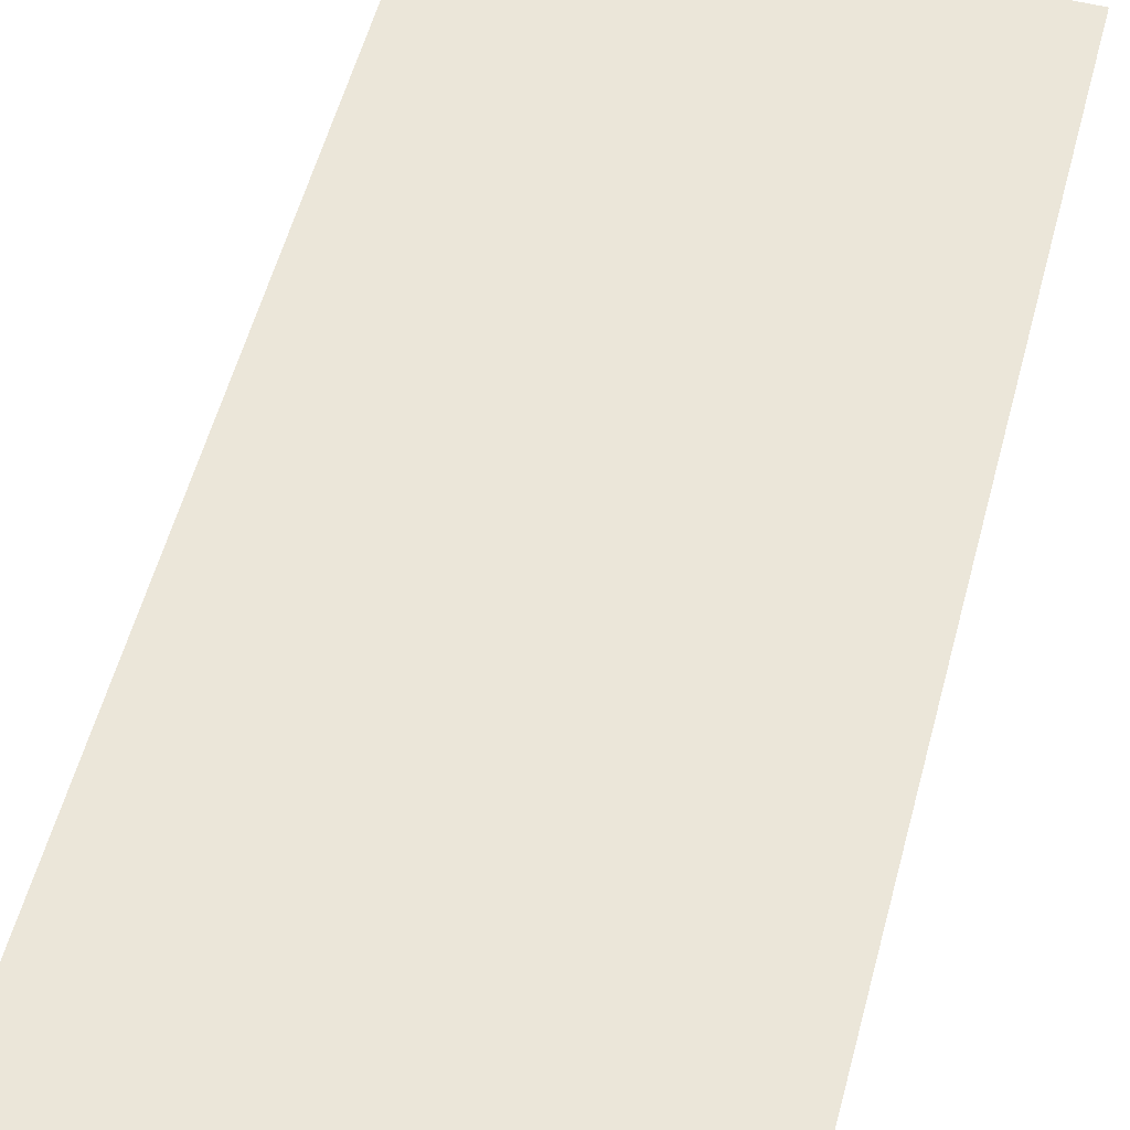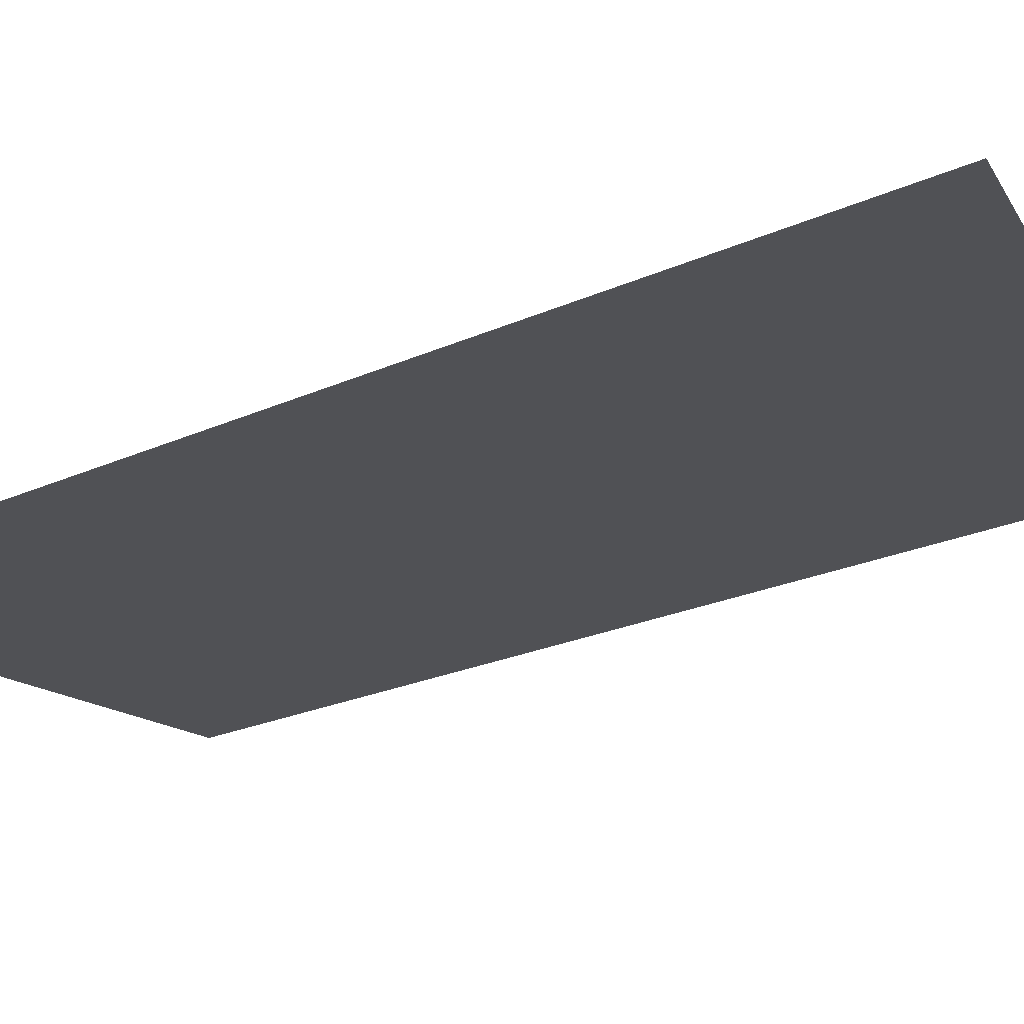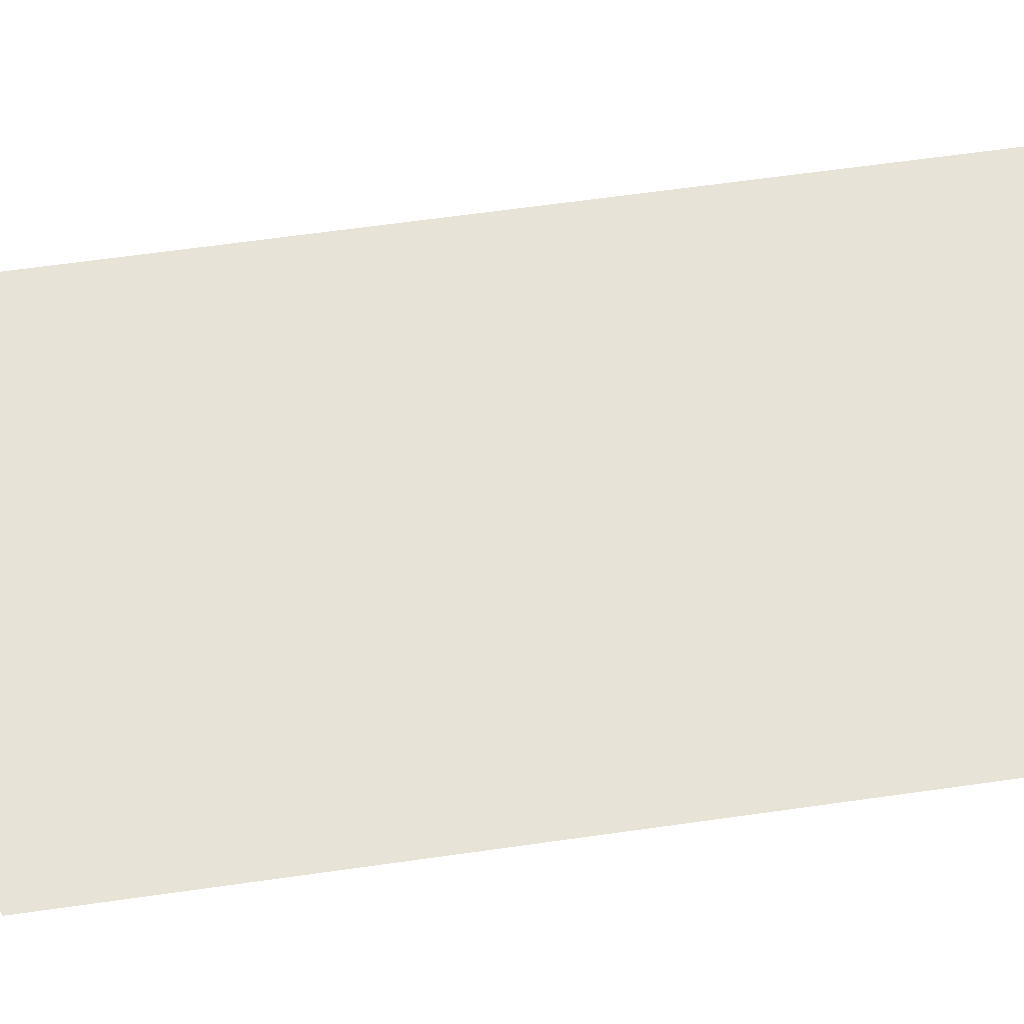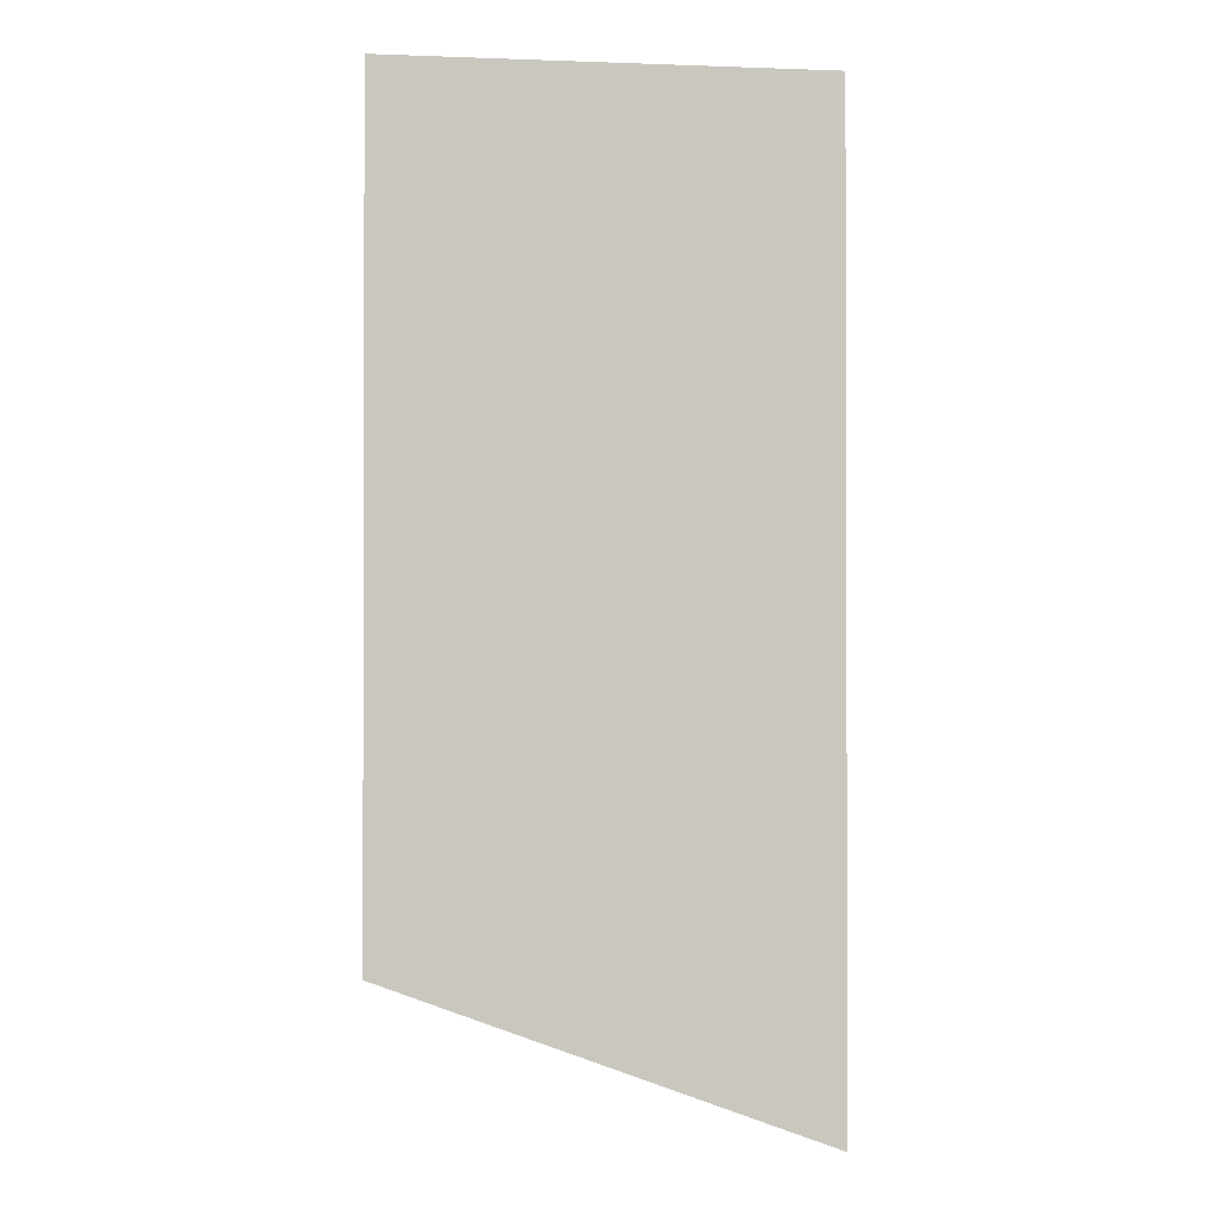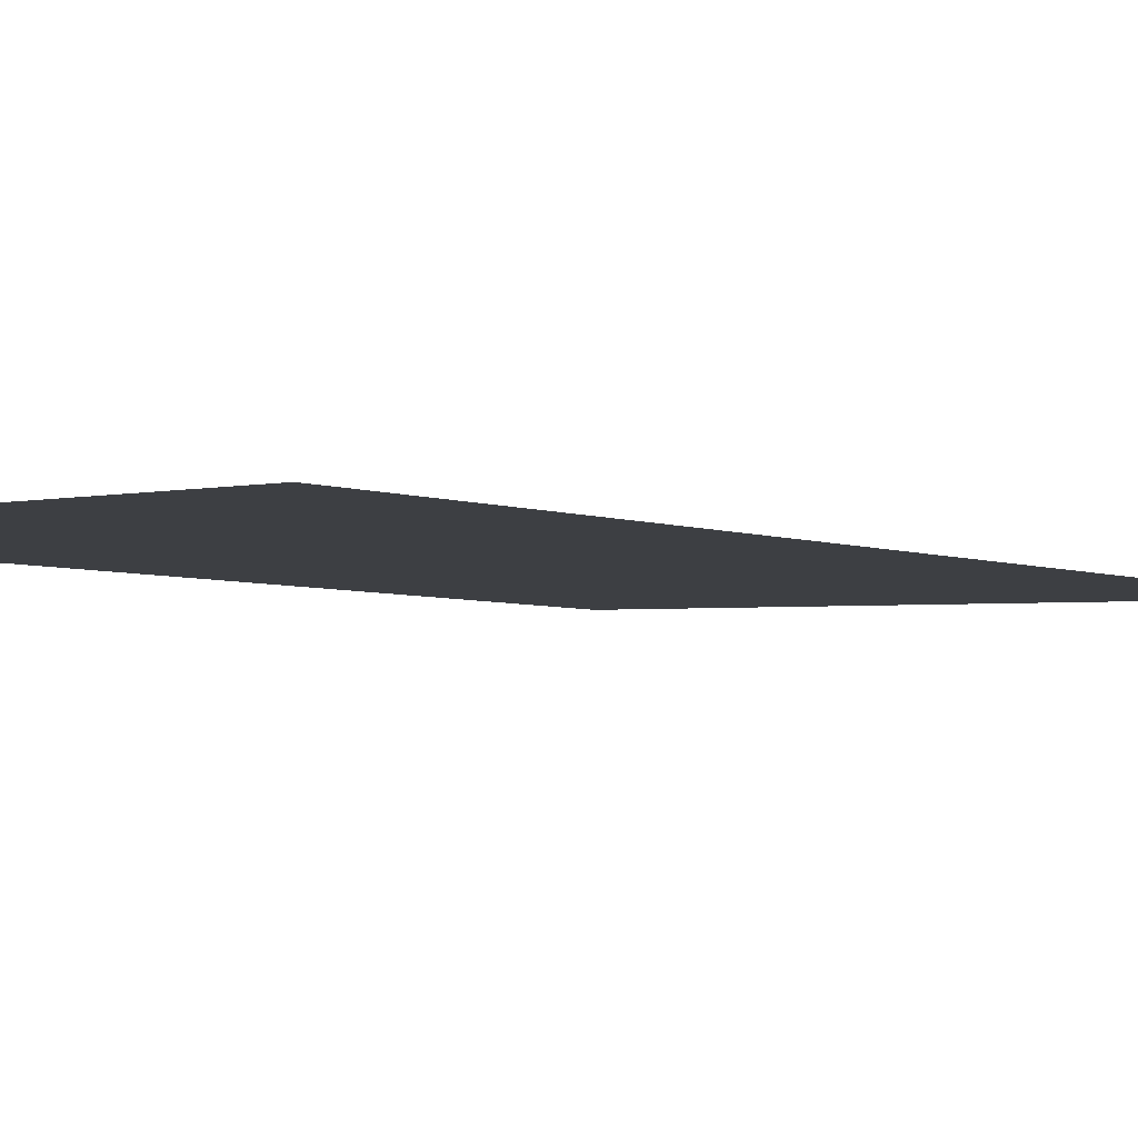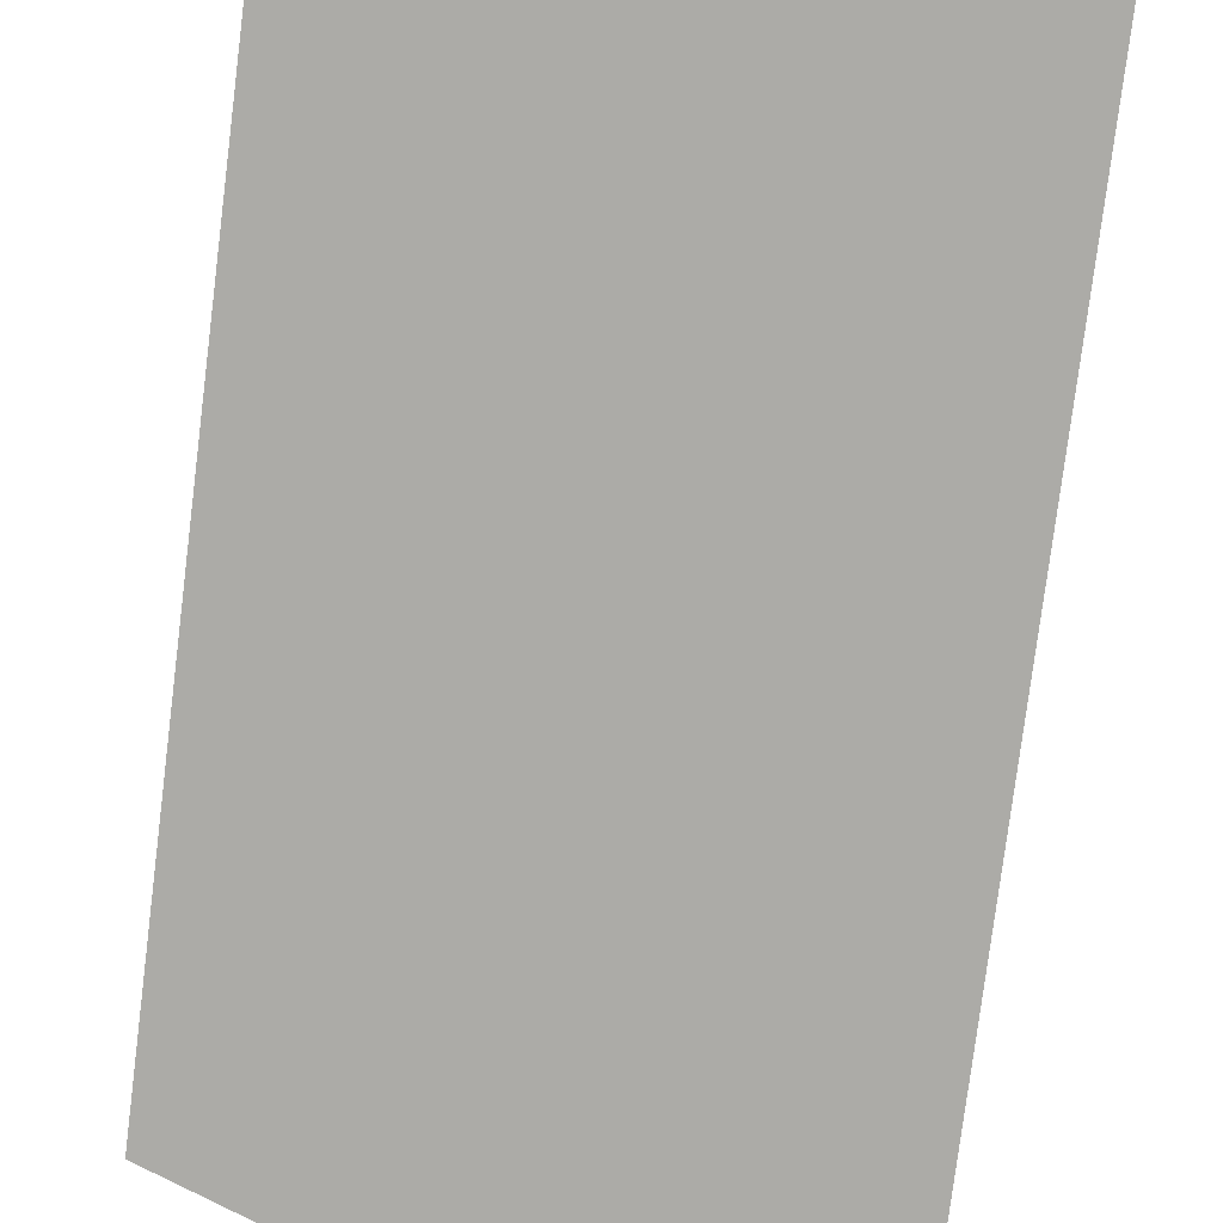
<metadata>
{"format":"obj","ext":"obj","renderer":"f3d","projection":"perspective","resolution":1024,"background":"white","views":[{"elev":55.1,"azim":14.7,"up":"+Z"},{"elev":-20.2,"azim":-48.8,"up":"+Z"},{"elev":61.7,"azim":81.7,"up":"+Z"},{"elev":-1.1,"azim":172.0,"up":"+Y"},{"elev":-3.9,"azim":-143.9,"up":"+Z"},{"elev":-76.3,"azim":172.9,"up":"+Z"}]}
</metadata>
<code>
o object/4018
v 64 -80 -64
v 64 -208 -64
v -64 -208 -64
v -64 -80 -64
v 64 0 -64
v -64 0 -64
v 64 -240 -64
v -64 -288 -64
v 64 -336 -64
v 64 48 -64
v -64 48 -64
v 64 -80 -64
f 1 2 3
f 1 3 4
f 1 4 5
f 5 4 6
f 7 8 3
f 7 3 2

</code>
